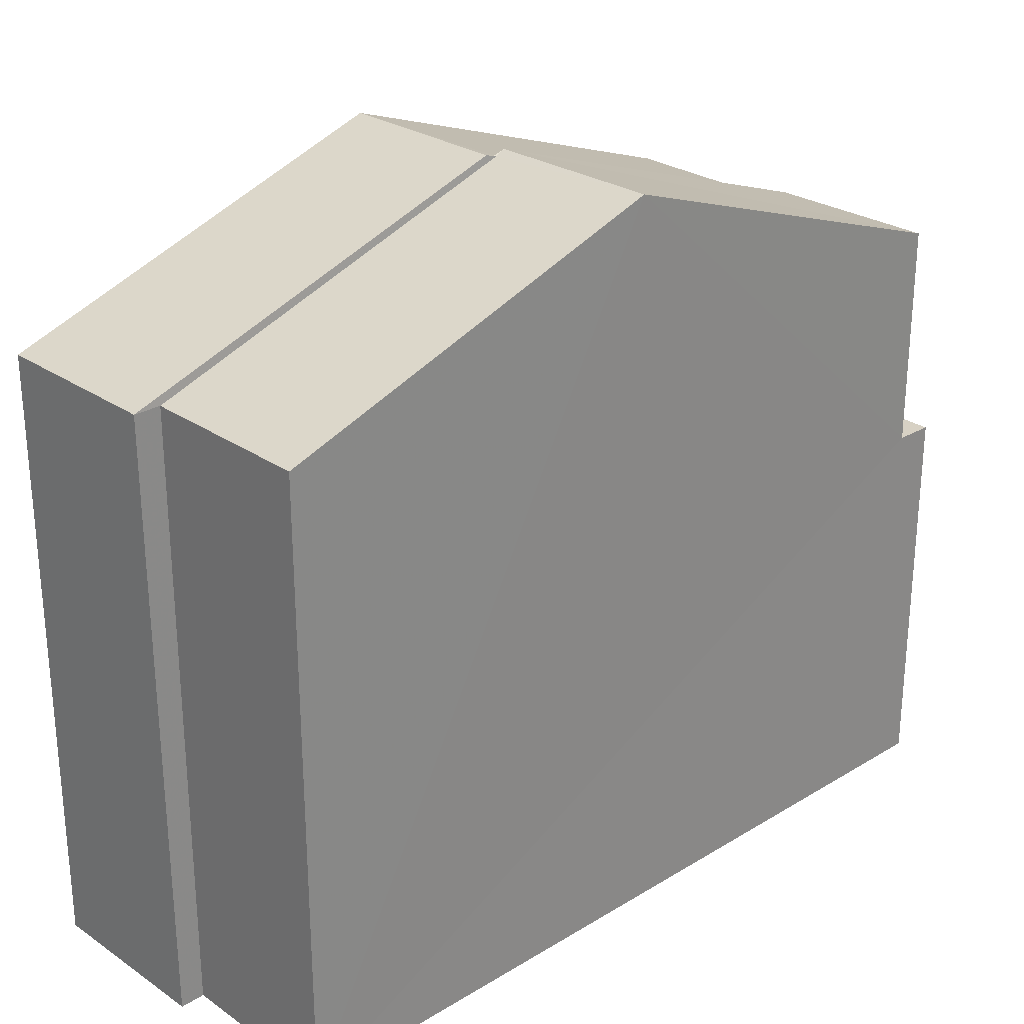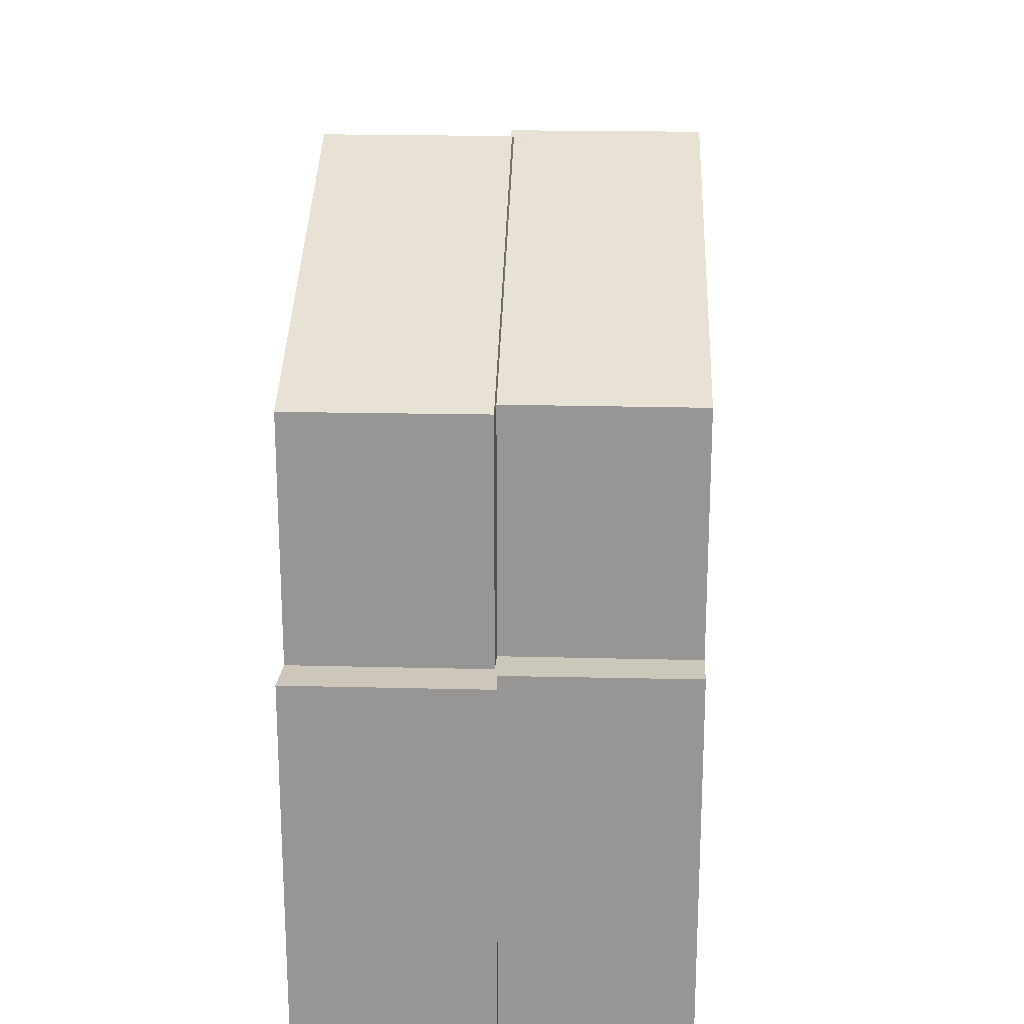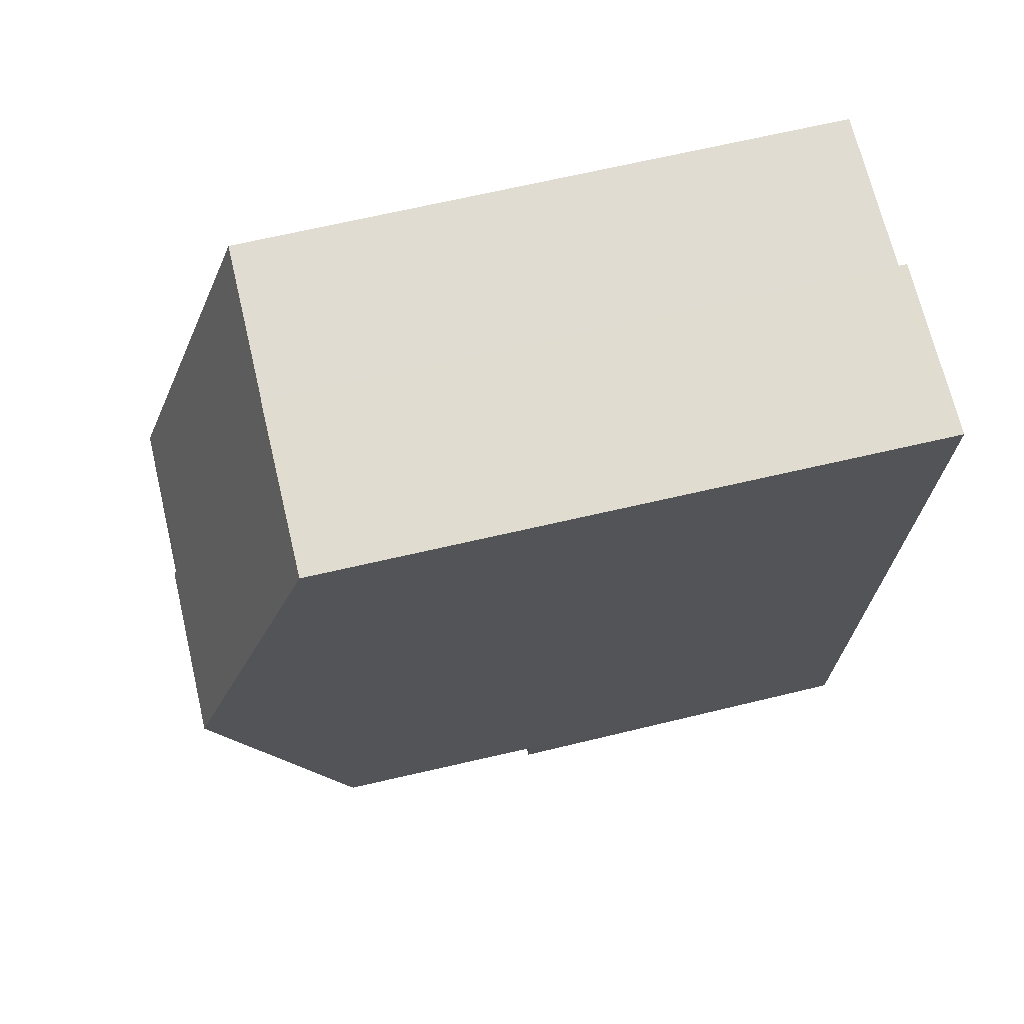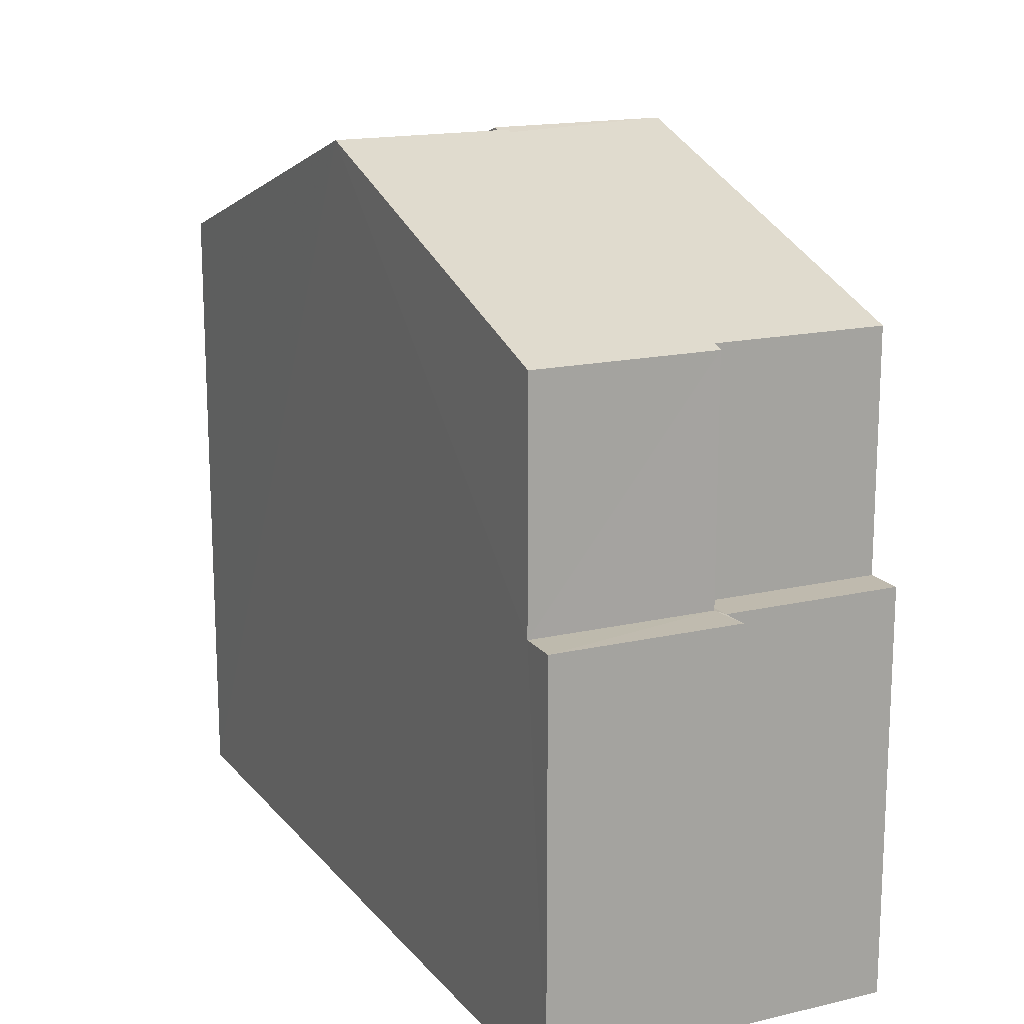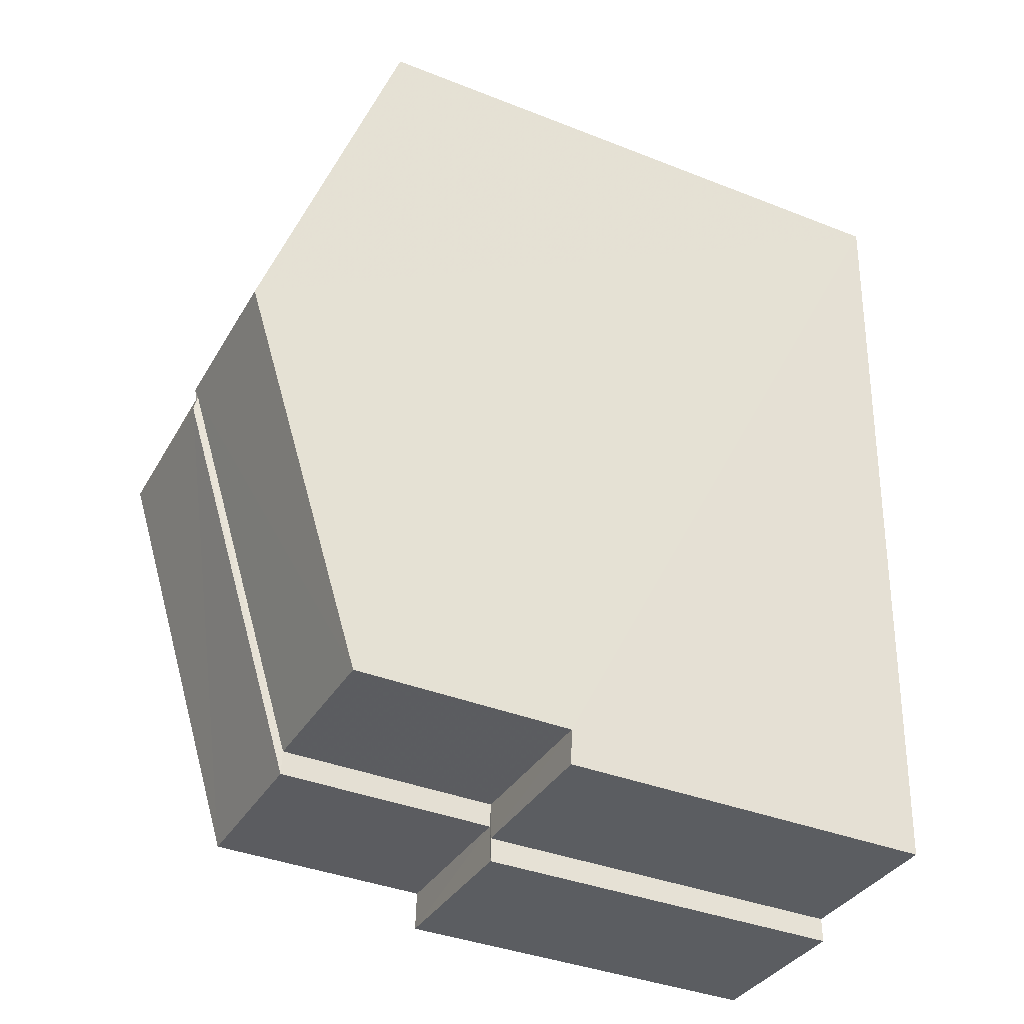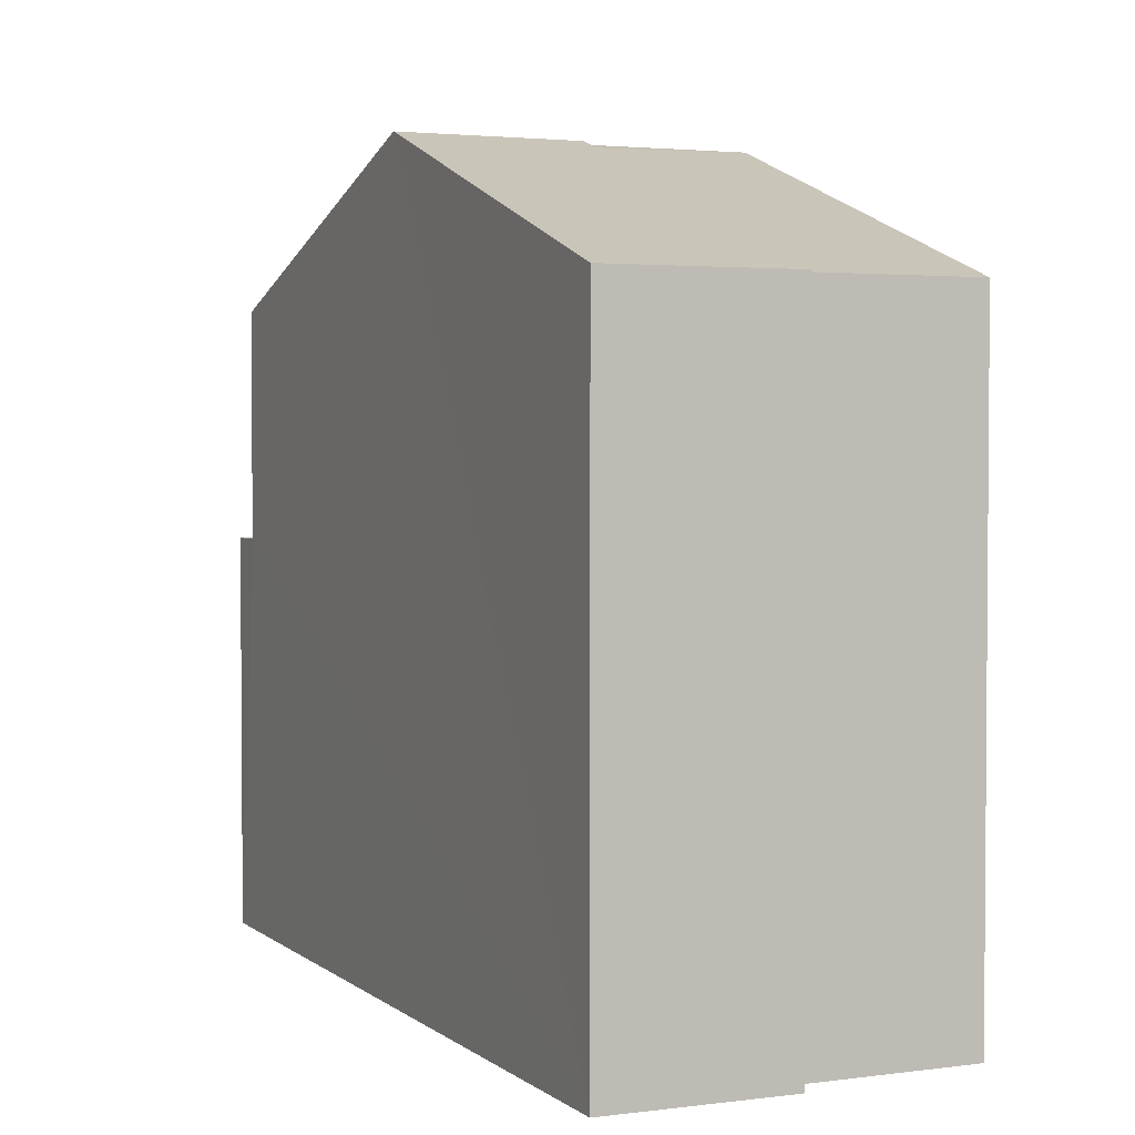
<metadata>
{"format":"obj","ext":"obj","renderer":"f3d","projection":"perspective","resolution":1024,"background":"white","views":[{"elev":26.5,"azim":-136.4,"up":"+Z"},{"elev":21.7,"azim":-0.6,"up":"+Z"},{"elev":66.6,"azim":76.6,"up":"+Y"},{"elev":16.1,"azim":-28.8,"up":"+Z"},{"elev":-38.0,"azim":63.5,"up":"+Y"},{"elev":2.8,"azim":152.7,"up":"+Z"}]}
</metadata>
<code>
v -3.728e+05 -1.051e+05 25.37
v -3.728e+05 -1.051e+05 25.37
v -3.728e+05 -1.051e+05 25.37
v -3.728e+05 -1.051e+05 25.37
v -3.728e+05 -1.051e+05 25.37
v -3.728e+05 -1.051e+05 25.37
v -3.728e+05 -1.051e+05 25.37
v -3.728e+05 -1.051e+05 25.37
v -3.728e+05 -1.051e+05 34.62
v -3.728e+05 -1.051e+05 34.62
v -3.728e+05 -1.051e+05 36.6
v -3.728e+05 -1.051e+05 36.67
v -3.728e+05 -1.051e+05 36.67
v -3.728e+05 -1.051e+05 36.6
v -3.728e+05 -1.051e+05 36.67
v -3.728e+05 -1.051e+05 34.62
v -3.728e+05 -1.051e+05 34.62
v -3.728e+05 -1.051e+05 36.67
v -3.728e+05 -1.051e+05 34.63
v -3.728e+05 -1.051e+05 34.63
v -3.728e+05 -1.051e+05 34.63
v -3.728e+05 -1.051e+05 34.63
v -3.728e+05 -1.051e+05 31.25
v -3.728e+05 -1.051e+05 31.25
v -3.728e+05 -1.051e+05 31.25
v -3.728e+05 -1.051e+05 31.25
v -3.728e+05 -1.051e+05 31.25
v -3.728e+05 -1.051e+05 31.25
v -3.728e+05 -1.051e+05 31.25
v -3.728e+05 -1.051e+05 31.25
f 1 2 3
f 2 4 3
f 3 5 6
f 6 5 7
f 7 5 8
f 3 4 5
f 9 10 11
f 10 12 11
f 11 13 14
f 11 12 13
f 15 16 17
f 15 18 16
f 19 20 14
f 20 18 14
f 14 15 11
f 14 18 15
f 13 21 22
f 13 12 21
f 23 24 25
f 26 23 25
f 27 28 29
f 24 27 25
f 25 27 30
f 30 27 29
f 16 18 2
f 18 20 29
f 2 29 4
f 4 29 28
f 2 18 29
f 9 6 10
f 9 3 6
f 24 8 5
f 27 24 5
f 28 5 4
f 28 27 5
f 10 6 12
f 21 12 26
f 26 6 7
f 26 7 23
f 12 6 26
f 25 30 22
f 22 19 13
f 13 19 14
f 30 19 22
f 16 2 1
f 17 16 1
f 30 20 19
f 30 29 20
f 26 22 21
f 26 25 22
f 24 7 8
f 24 23 7
f 1 9 17
f 17 9 15
f 1 3 9
f 15 9 11

</code>
